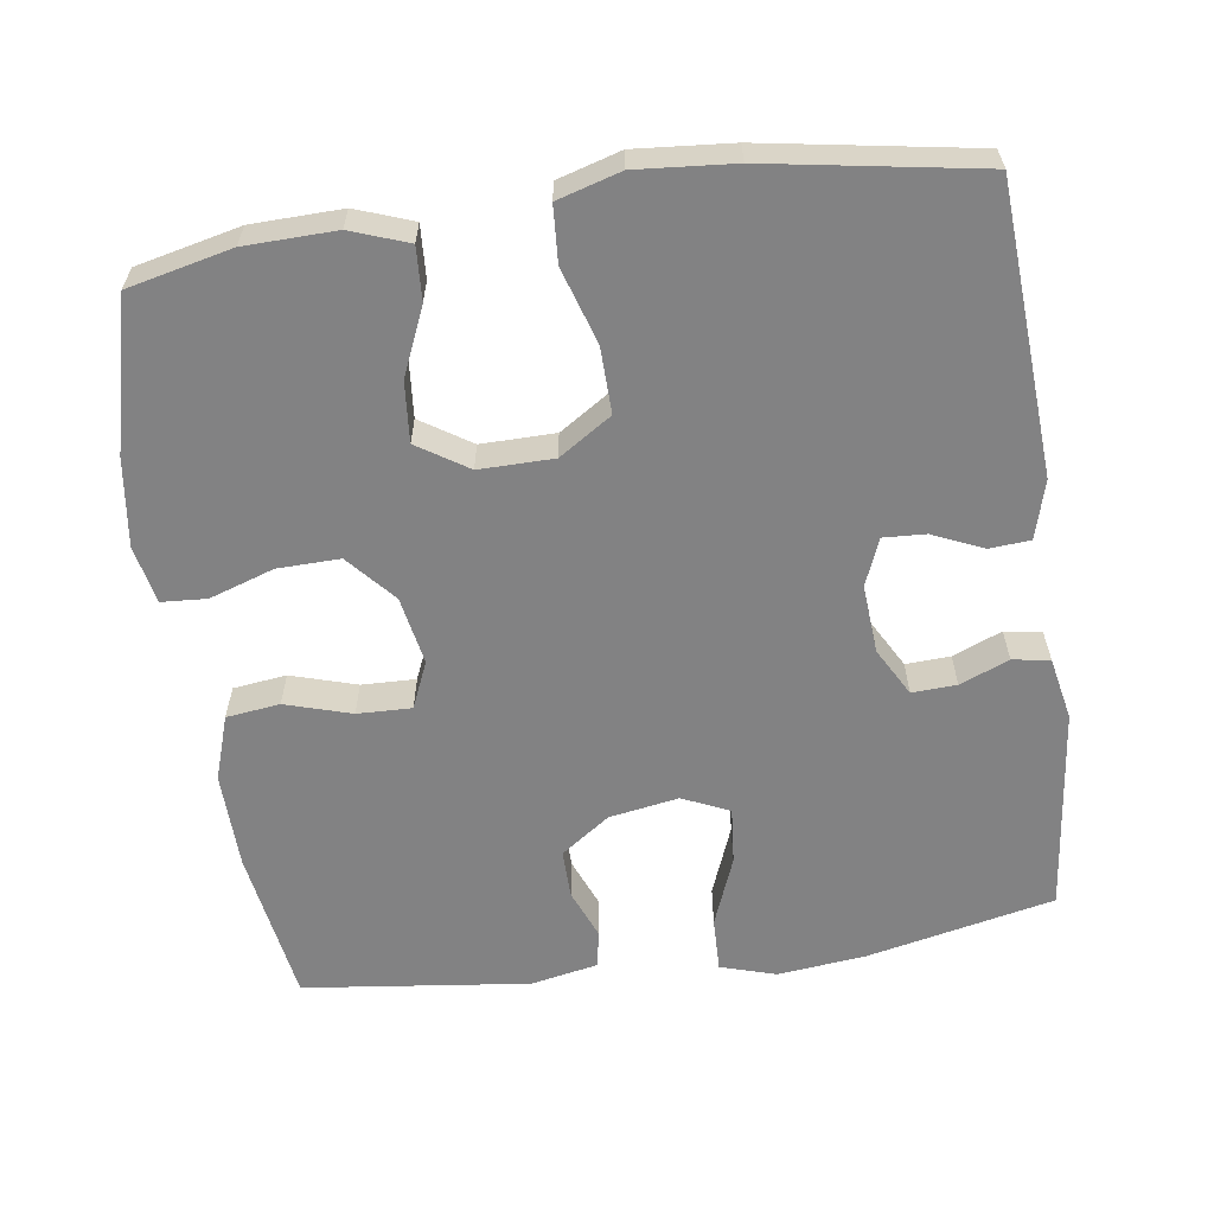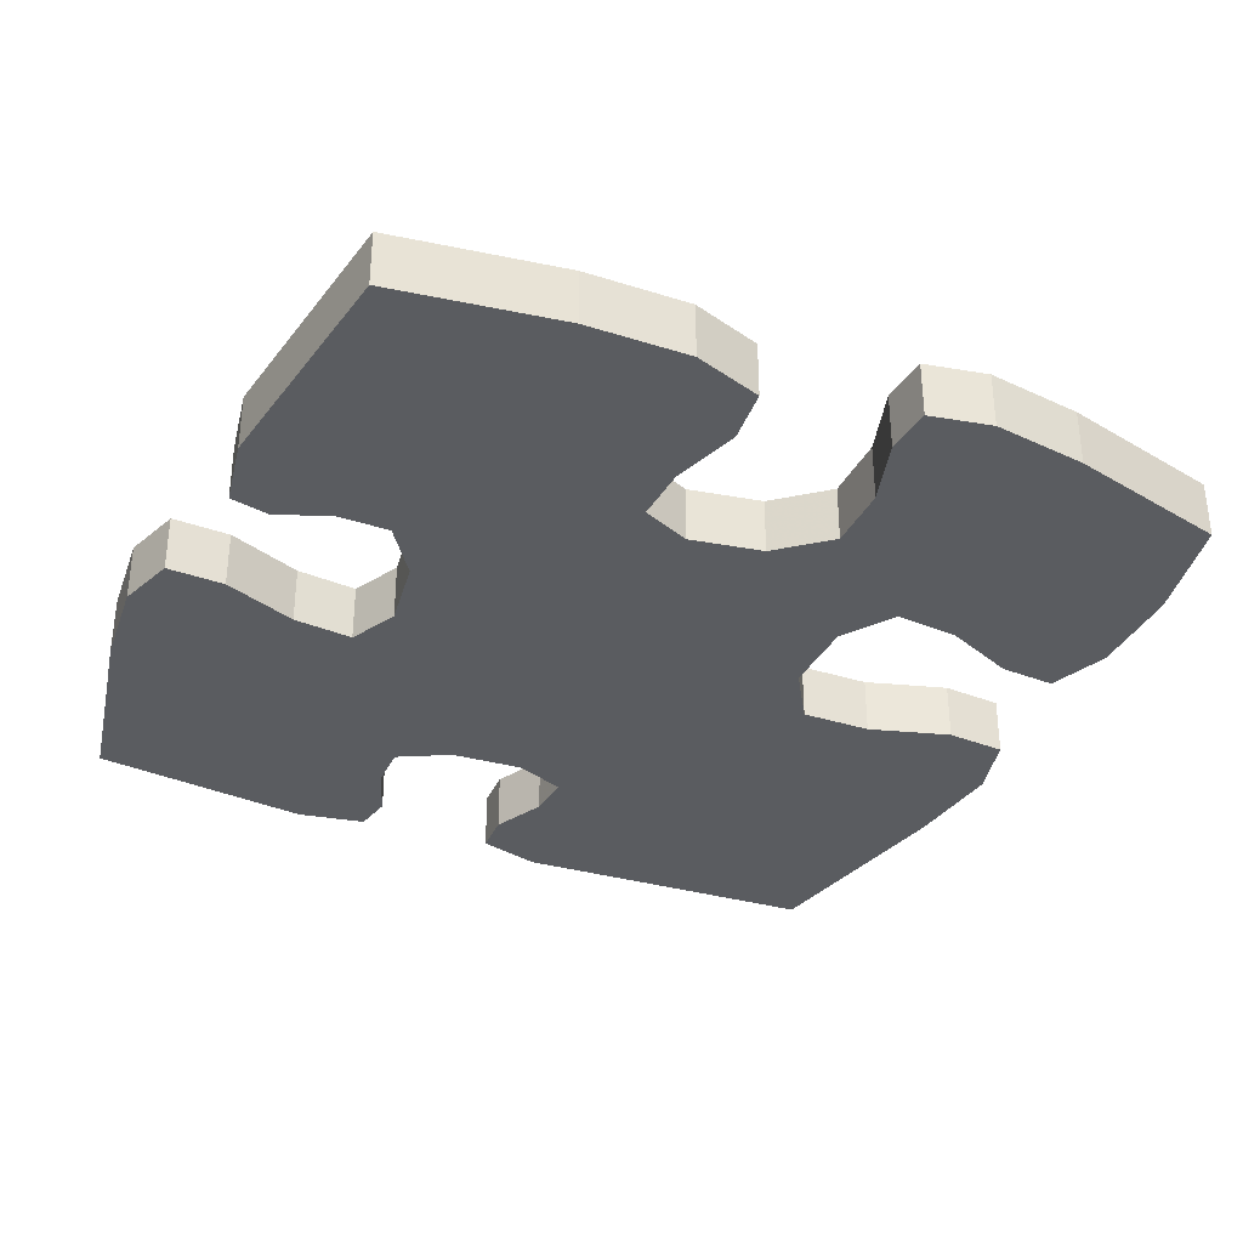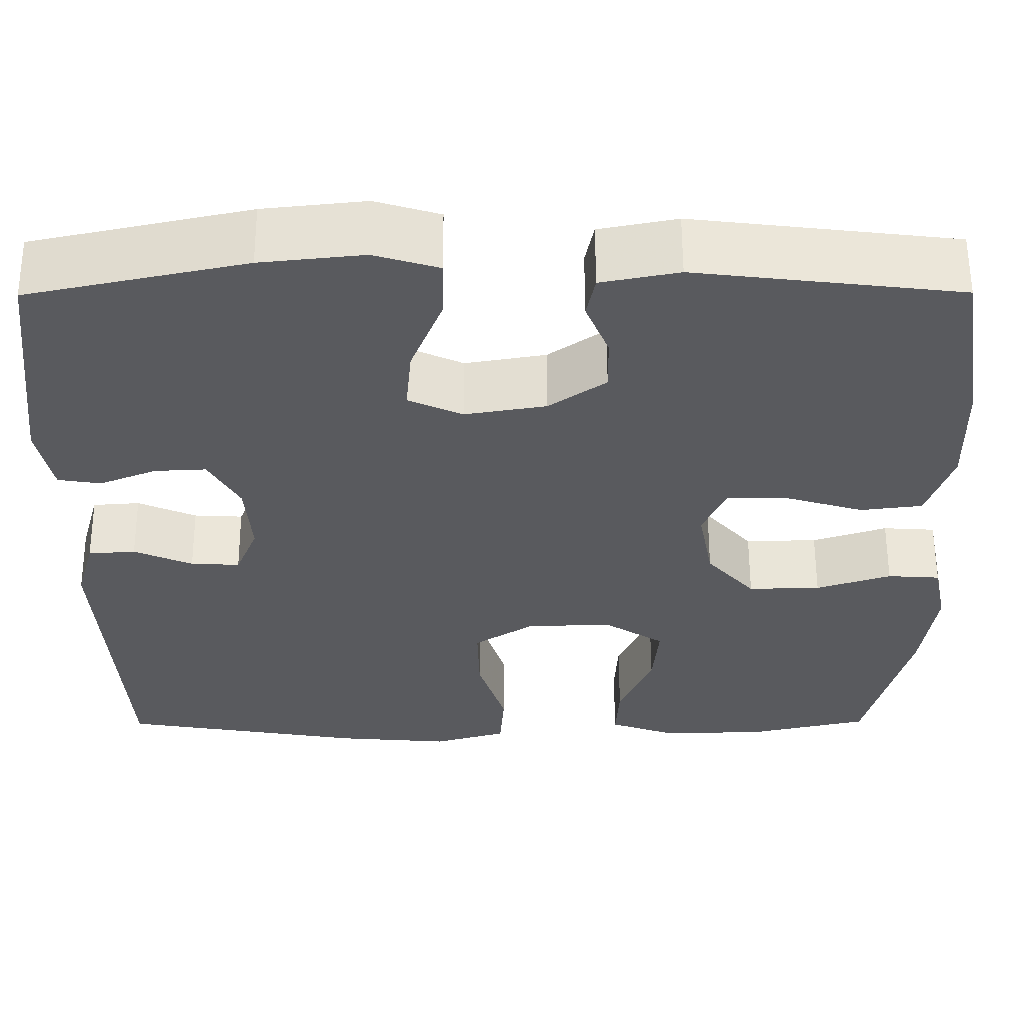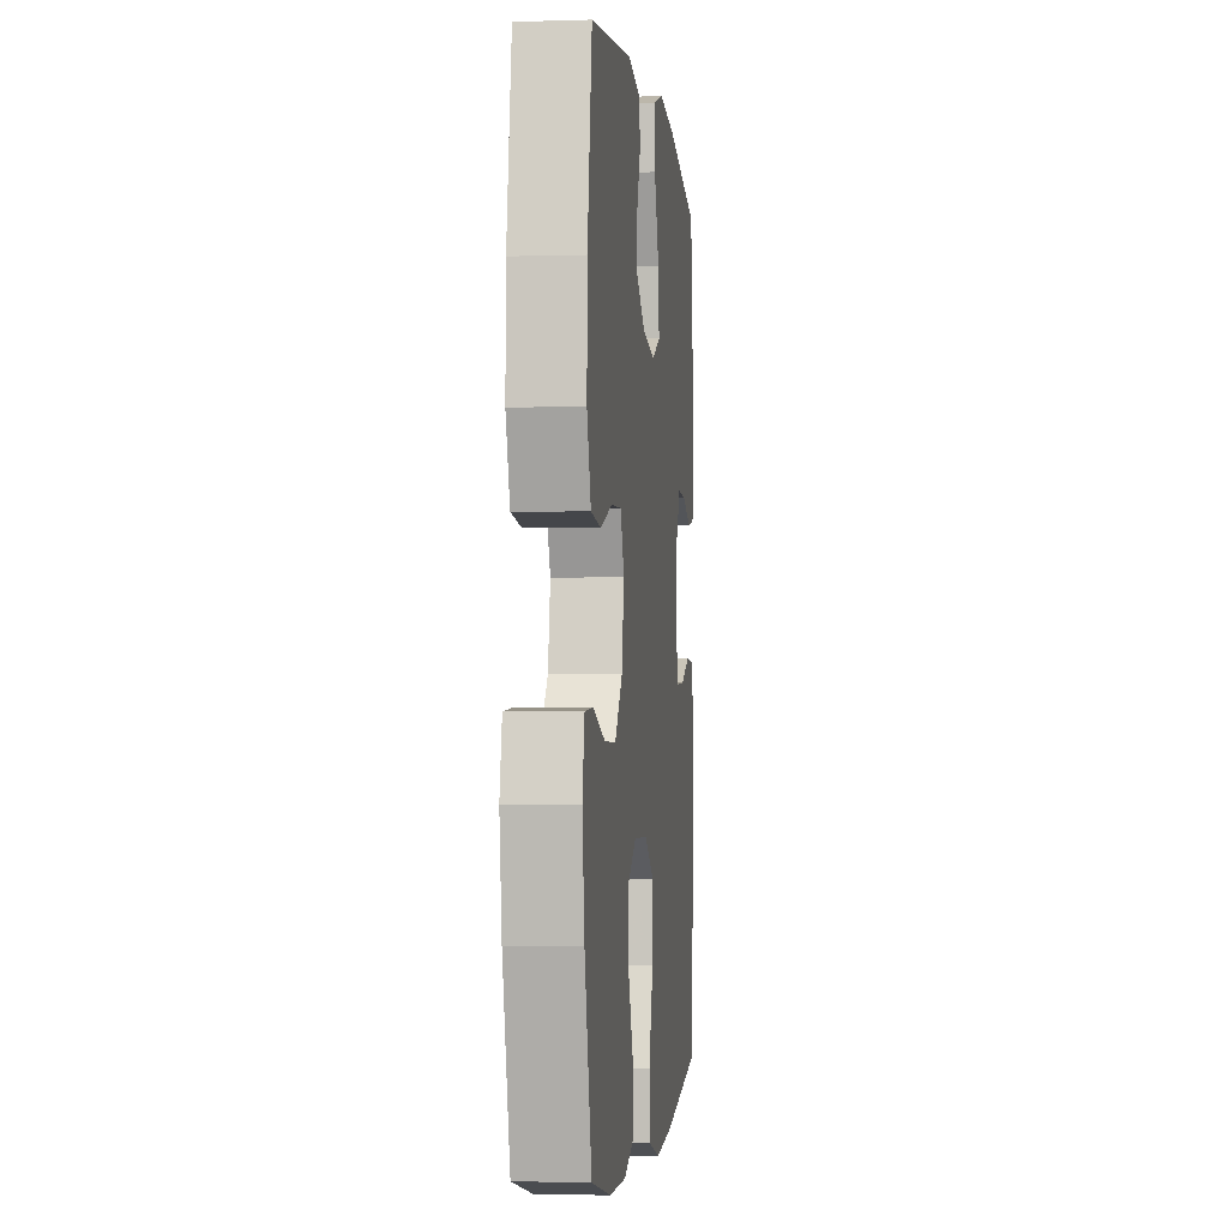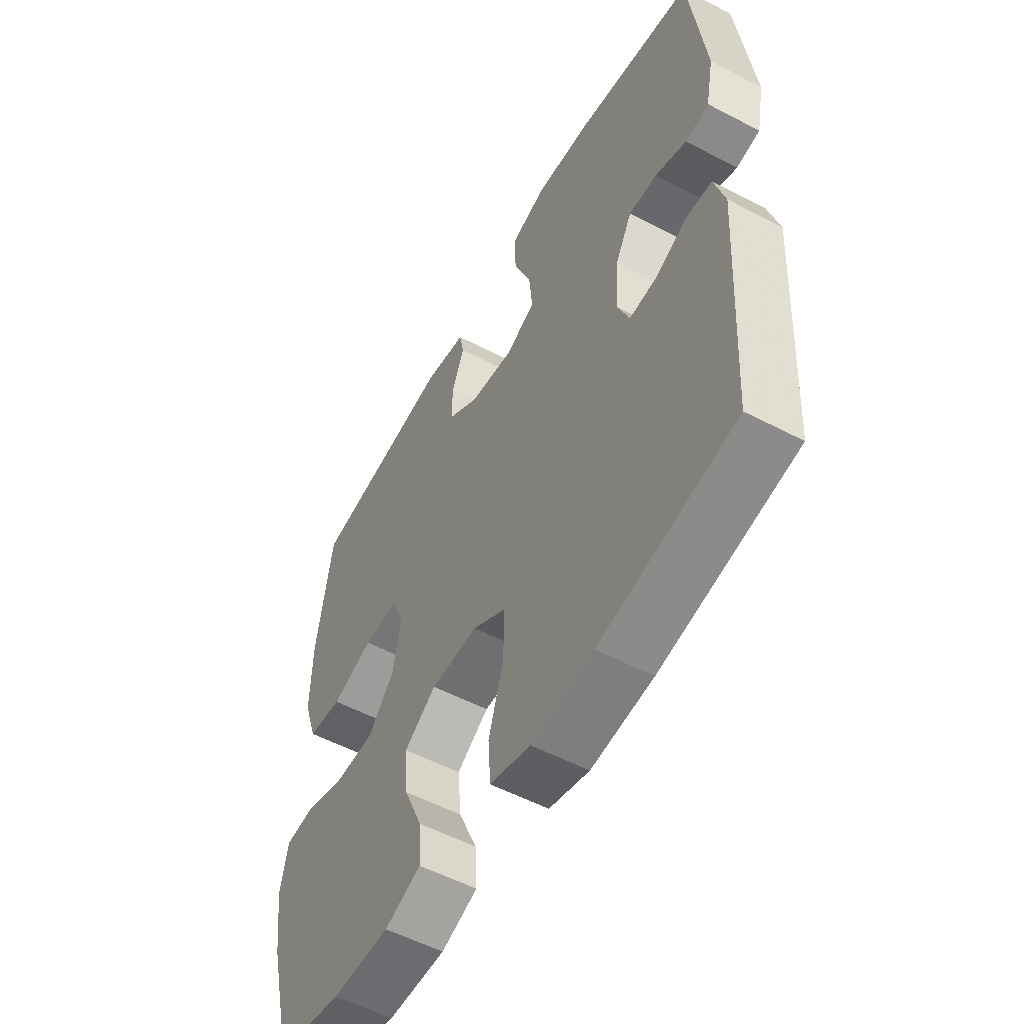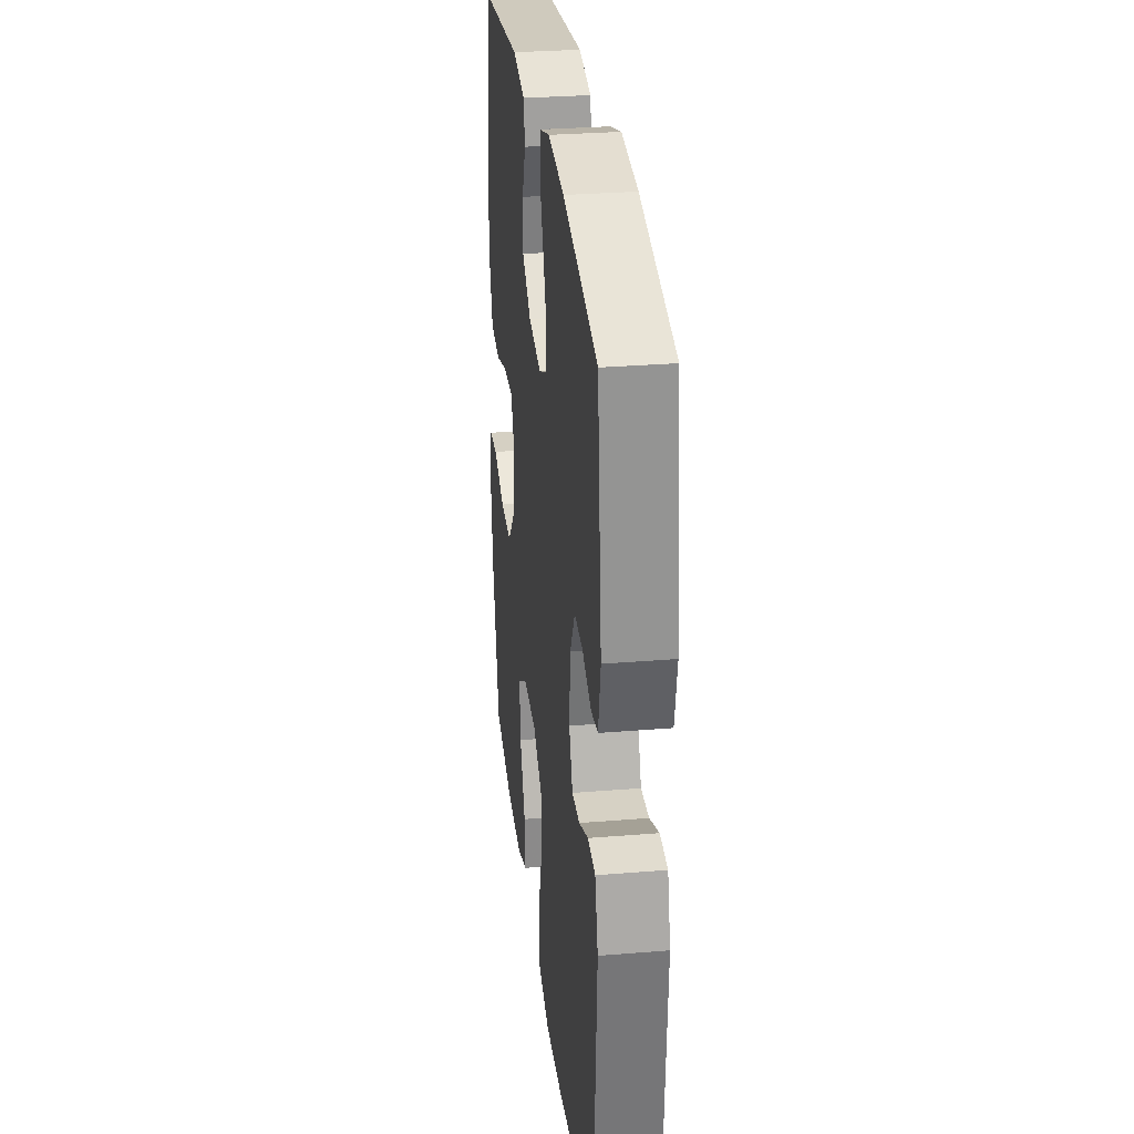
<metadata>
{"format":"obj","ext":"obj","renderer":"f3d","projection":"perspective","resolution":1024,"background":"white","views":[{"elev":-60.8,"azim":-171.8,"up":"+Y"},{"elev":-33.8,"azim":65.2,"up":"+Y"},{"elev":58.6,"azim":-0.2,"up":"+Z"},{"elev":-2.3,"azim":96.4,"up":"+Z"},{"elev":-55.0,"azim":-118.9,"up":"+Z"},{"elev":30.0,"azim":-96.8,"up":"+Z"}]}
</metadata>
<code>
v -0.5 0.07 0.5
v -0.248 0.07 0.555
v -0.129 0.07 0.568
v -0.054 0.07 0.545
v -0.056 0.07 0.472
v -0.093 0.07 0.378
v -0.1 0.07 0.302
v -0.037 0.07 0.273
v 0.057 0.07 0.289
v 0.123 0.07 0.336
v 0.122 0.07 0.402
v 0.095 0.07 0.469
v 0.105 0.07 0.519
v 0.195 0.07 0.537
v 0.5 0.07 0.5
v 0.533 0.07 0.29
v 0.536 0.07 0.16
v 0.507 0.07 0.073
v 0.435 0.07 0.064
v 0.346 0.07 0.091
v 0.273 0.07 0.093
v 0.246 0.07 0.03
v 0.263 0.07 -0.062
v 0.319 0.07 -0.126
v 0.403 0.07 -0.124
v 0.49 0.07 -0.095
v 0.551 0.07 -0.099
v 0.567 0.07 -0.177
v 0.551 0.07 -0.296
v 0.5 0.07 -0.5
v 0.36 0.07 -0.532
v 0.238 0.07 -0.535
v 0.161 0.07 -0.507
v 0.165 0.07 -0.436
v 0.204 0.07 -0.345
v 0.211 0.07 -0.264
v 0.143 0.07 -0.22
v 0.043 0.07 -0.221
v -0.028 0.07 -0.267
v -0.026 0.07 -0.356
v 0.006 0.07 -0.458
v 0.001 0.07 -0.534
v -0.084 0.07 -0.559
v -0.215 0.07 -0.548
v -0.5 0.07 -0.5
v -0.524 0.07 -0.112
v -0.502 0.07 -0.033
v -0.447 0.07 -0.029
v -0.379 0.07 -0.059
v -0.322 0.07 -0.062
v -0.296 0.07 0.002
v -0.303 0.07 0.094
v -0.339 0.07 0.159
v -0.399 0.07 0.156
v -0.465 0.07 0.129
v -0.515 0.07 0.137
v -0.532 0.07 0.222
v -0.5 0 0.5
v -0.248 0 0.555
v -0.129 0 0.568
v -0.054 0 0.545
v -0.056 0 0.472
v -0.093 0 0.378
v -0.1 0 0.302
v -0.037 0 0.273
v 0.057 0 0.289
v 0.123 0 0.336
v 0.122 0 0.402
v 0.095 0 0.469
v 0.105 0 0.519
v 0.195 0 0.537
v 0.5 0 0.5
v 0.533 0 0.29
v 0.536 0 0.16
v 0.507 0 0.073
v 0.435 0 0.064
v 0.346 0 0.091
v 0.273 0 0.093
v 0.246 0 0.03
v 0.263 0 -0.062
v 0.319 0 -0.126
v 0.403 0 -0.124
v 0.49 0 -0.095
v 0.551 0 -0.099
v 0.567 0 -0.177
v 0.551 0 -0.296
v 0.5 0 -0.5
v 0.36 0 -0.532
v 0.238 0 -0.535
v 0.161 0 -0.507
v 0.165 0 -0.436
v 0.204 0 -0.345
v 0.211 0 -0.264
v 0.143 0 -0.22
v 0.043 0 -0.221
v -0.028 0 -0.267
v -0.026 0 -0.356
v 0.006 0 -0.458
v 0.001 0 -0.534
v -0.084 0 -0.559
v -0.215 0 -0.548
v -0.5 0 -0.5
v -0.524 0 -0.112
v -0.502 0 -0.033
v -0.447 0 -0.029
v -0.379 0 -0.059
v -0.322 0 -0.062
v -0.296 0 0.002
v -0.303 0 0.094
v -0.339 0 0.159
v -0.399 0 0.156
v -0.465 0 0.129
v -0.515 0 0.137
v -0.532 0 0.222
f 54 55 56 57
f 53 54 57 1
f 52 53 1 2
f 51 52 2 3
f 46 47 48 49
f 46 49 50
f 45 46 50
f 44 45 50
f 43 44 50 51
f 40 41 42 43
f 39 40 43 51
f 32 33 34 35
f 32 35 36
f 31 32 36
f 30 31 36
f 29 30 36
f 28 29 36 37
f 25 26 27 28
f 24 25 28 37
f 17 18 19 20
f 17 20 21
f 16 17 21
f 15 16 21
f 14 15 21
f 11 12 13 14
f 10 11 14 21
f 9 10 21 22
f 3 4 5 6
f 3 6 7
f 51 3 7
f 38 39 51 7
f 23 24 37 38
f 23 38 7 8
f 8 9 22 23
f 114 113 112 111
f 58 114 111 110
f 59 58 110 109
f 60 59 109 108
f 106 105 104 103
f 107 106 103
f 107 103 102
f 107 102 101
f 108 107 101 100
f 100 99 98 97
f 108 100 97 96
f 92 91 90 89
f 93 92 89
f 93 89 88
f 93 88 87
f 93 87 86
f 94 93 86 85
f 85 84 83 82
f 94 85 82 81
f 77 76 75 74
f 78 77 74
f 78 74 73
f 78 73 72
f 78 72 71
f 71 70 69 68
f 78 71 68 67
f 79 78 67 66
f 63 62 61 60
f 64 63 60
f 64 60 108
f 64 108 96 95
f 95 94 81 80
f 65 64 95 80
f 80 79 66 65
f 1 58 59 2
f 2 59 60 3
f 3 60 61 4
f 4 61 62 5
f 5 62 63 6
f 6 63 64 7
f 7 64 65 8
f 8 65 66 9
f 9 66 67 10
f 10 67 68 11
f 11 68 69 12
f 12 69 70 13
f 13 70 71 14
f 14 71 72 15
f 15 72 73 16
f 16 73 74 17
f 17 74 75 18
f 18 75 76 19
f 19 76 77 20
f 20 77 78 21
f 21 78 79 22
f 22 79 80 23
f 23 80 81 24
f 24 81 82 25
f 25 82 83 26
f 26 83 84 27
f 27 84 85 28
f 28 85 86 29
f 29 86 87 30
f 30 87 88 31
f 31 88 89 32
f 32 89 90 33
f 33 90 91 34
f 34 91 92 35
f 35 92 93 36
f 36 93 94 37
f 37 94 95 38
f 38 95 96 39
f 39 96 97 40
f 40 97 98 41
f 41 98 99 42
f 42 99 100 43
f 43 100 101 44
f 44 101 102 45
f 45 102 103 46
f 46 103 104 47
f 47 104 105 48
f 48 105 106 49
f 49 106 107 50
f 50 107 108 51
f 51 108 109 52
f 52 109 110 53
f 53 110 111 54
f 54 111 112 55
f 55 112 113 56
f 56 113 114 57
f 57 114 58 1

</code>
